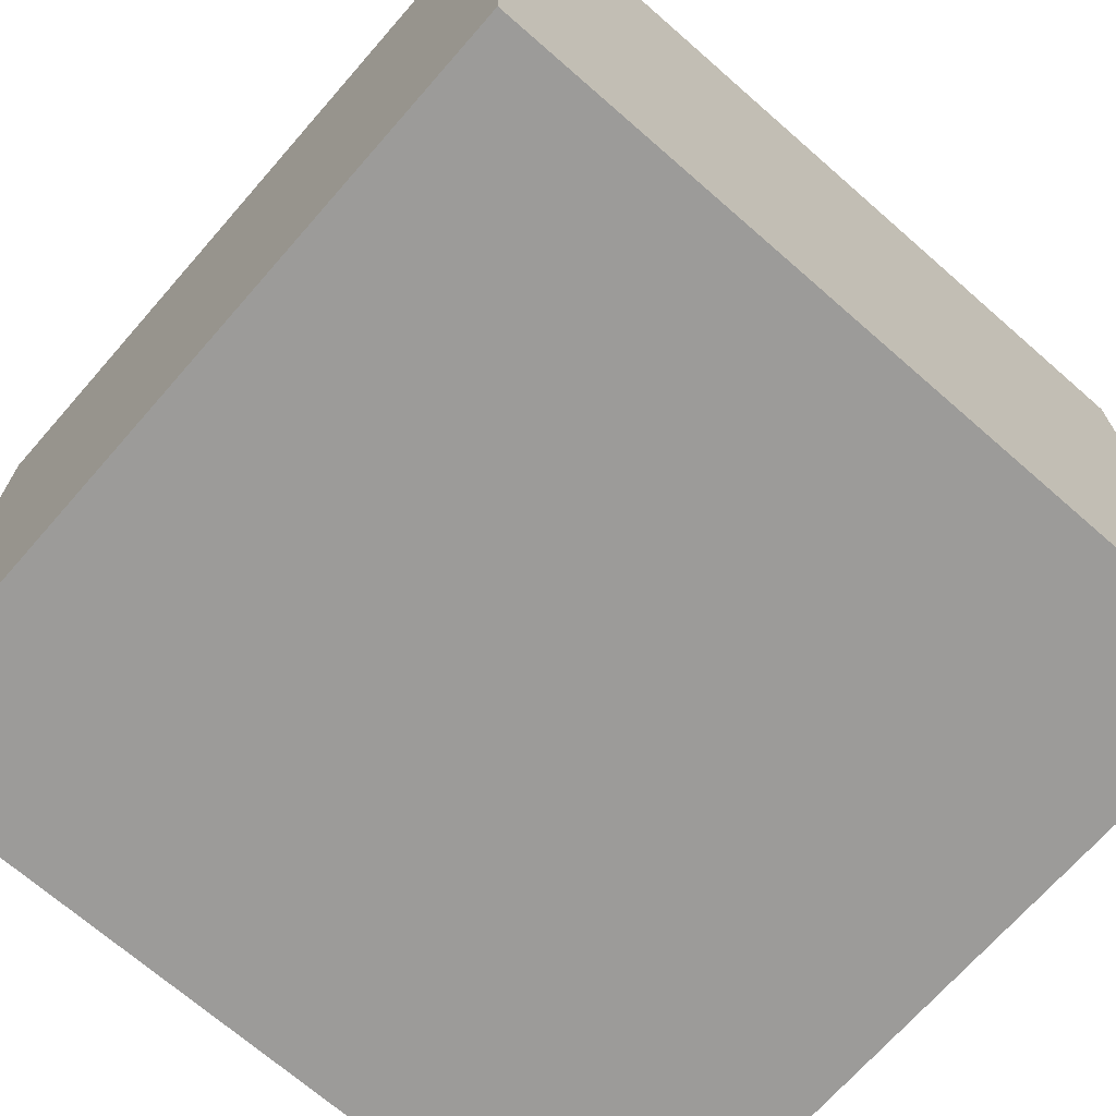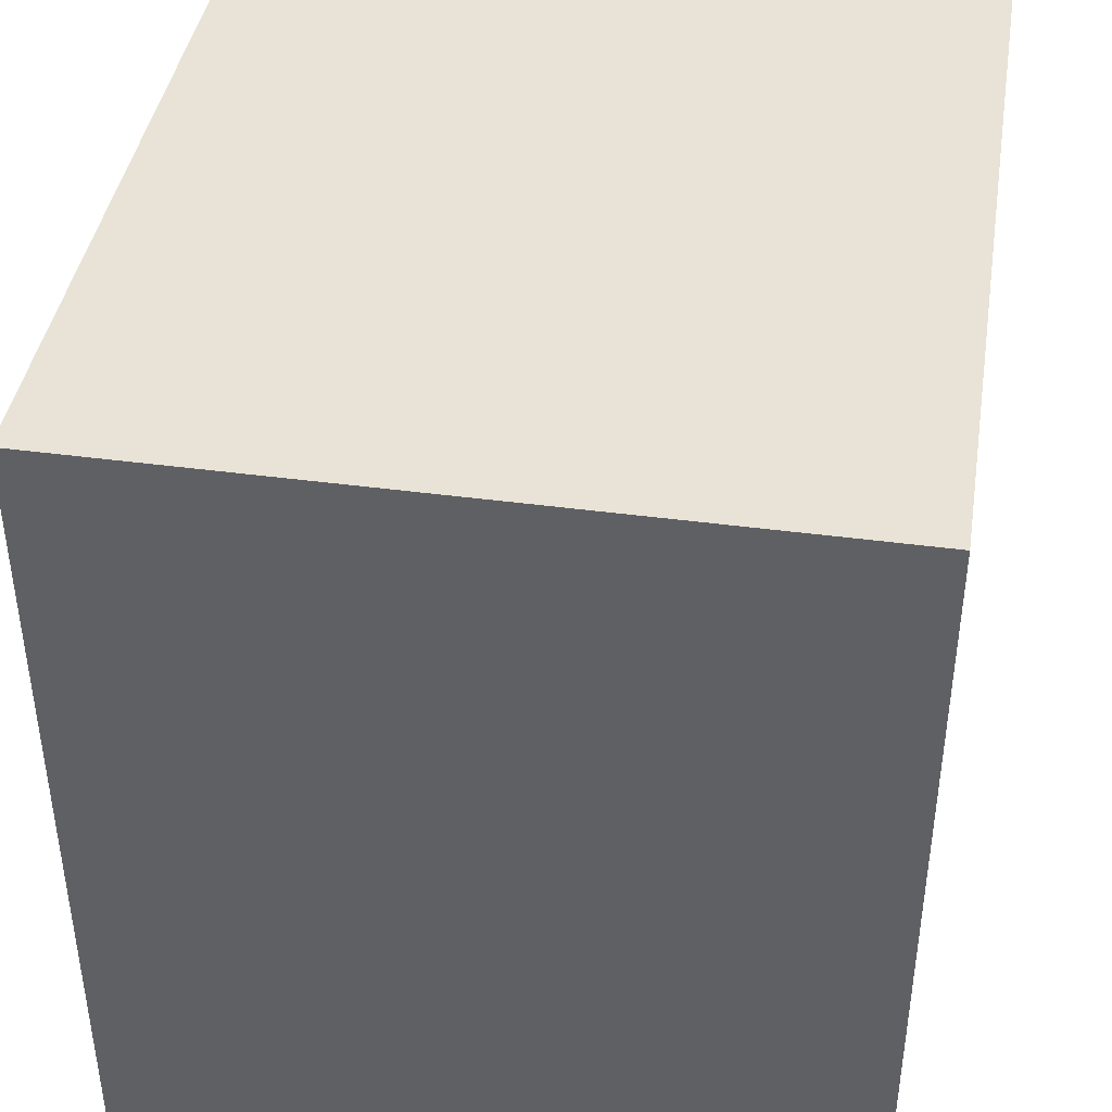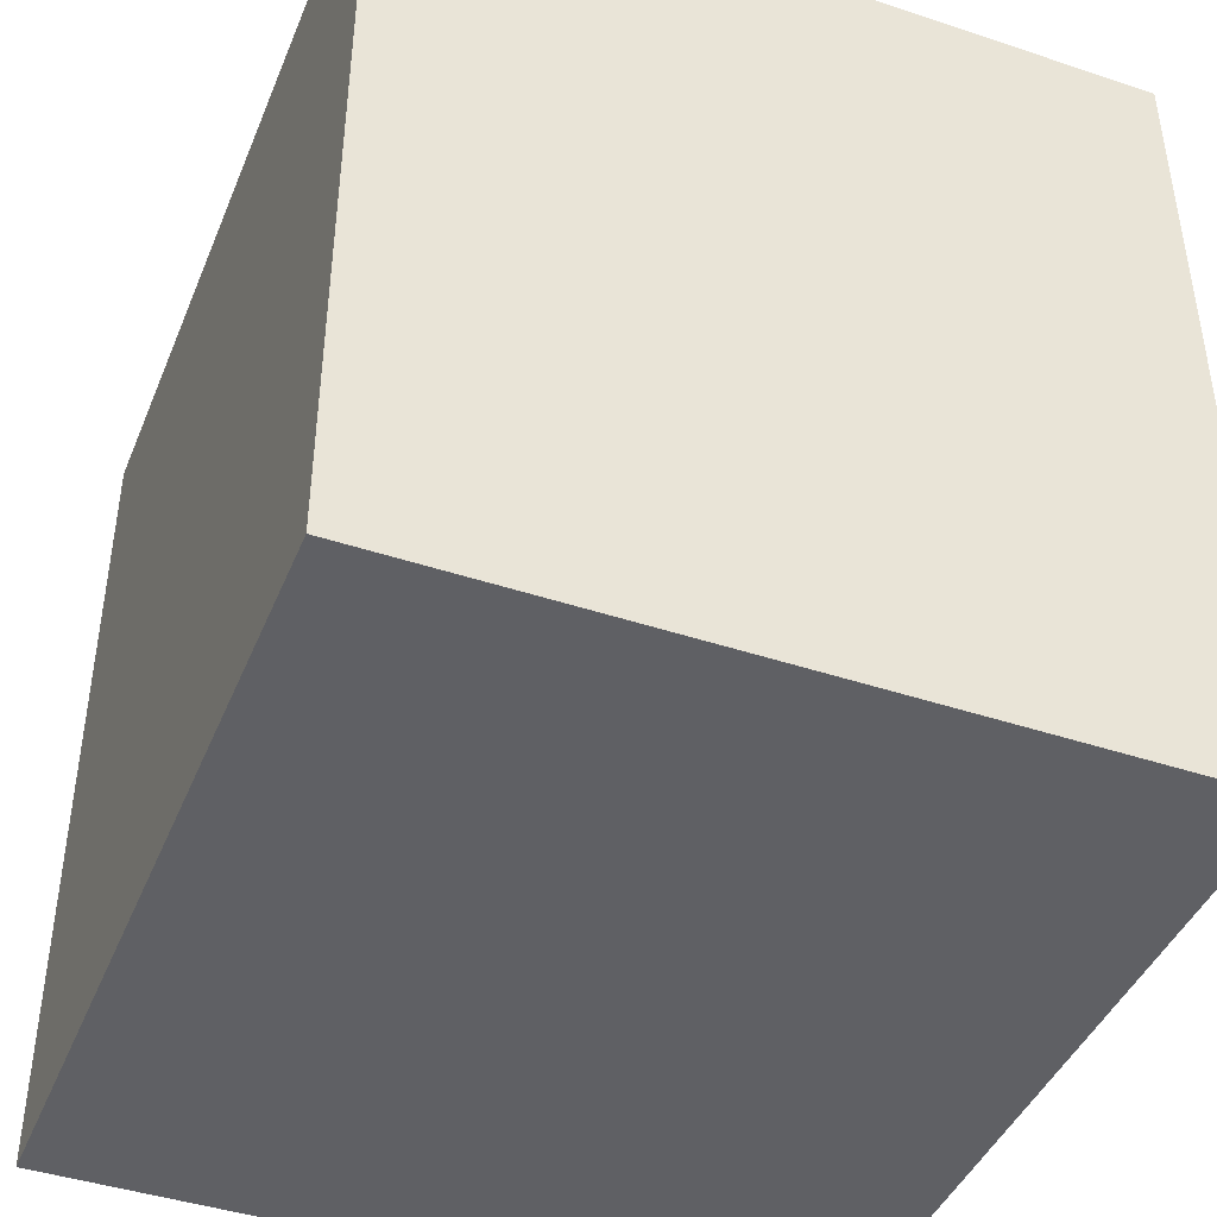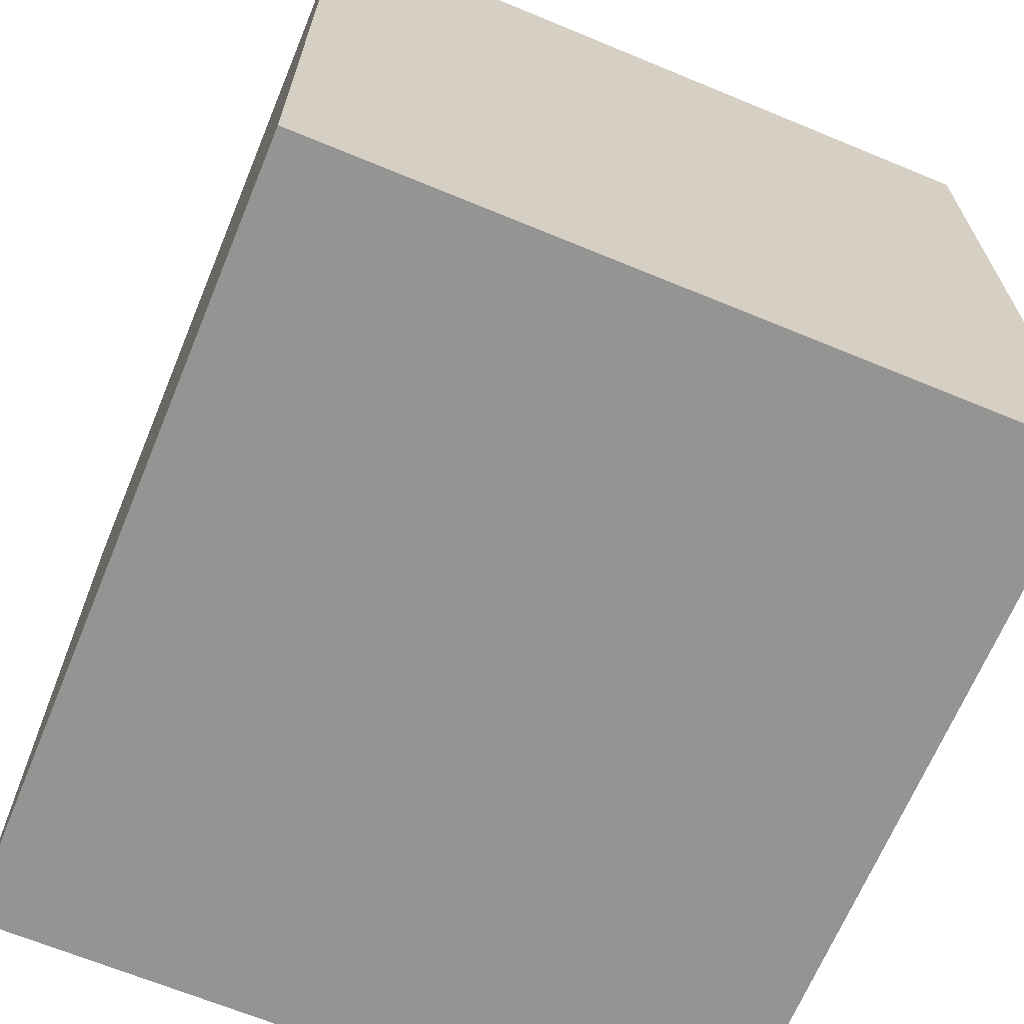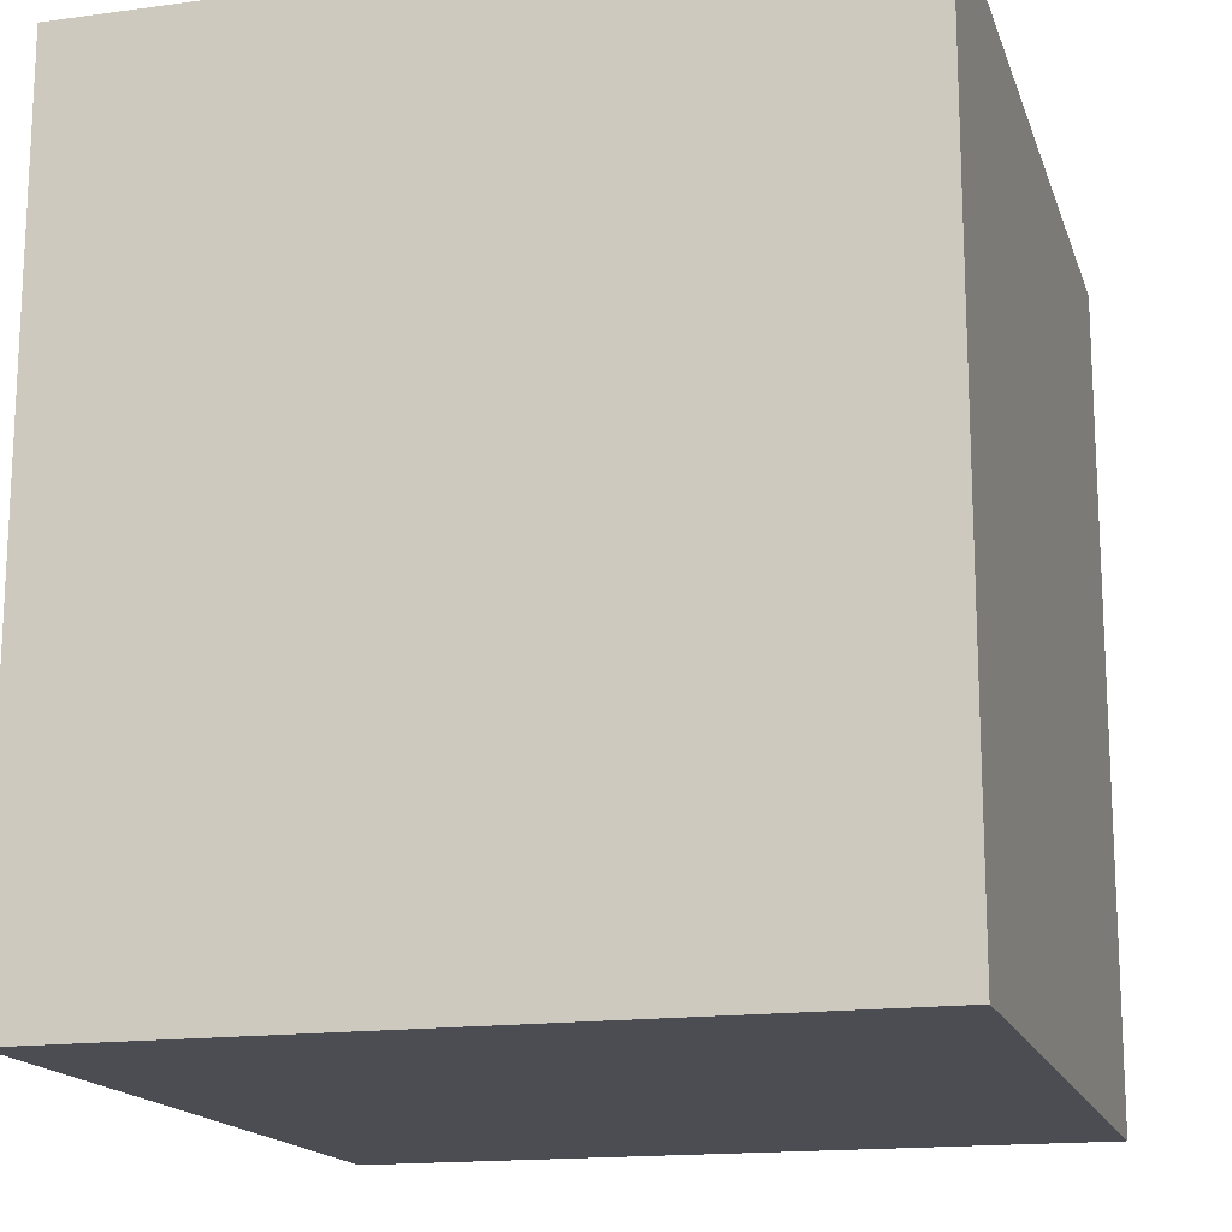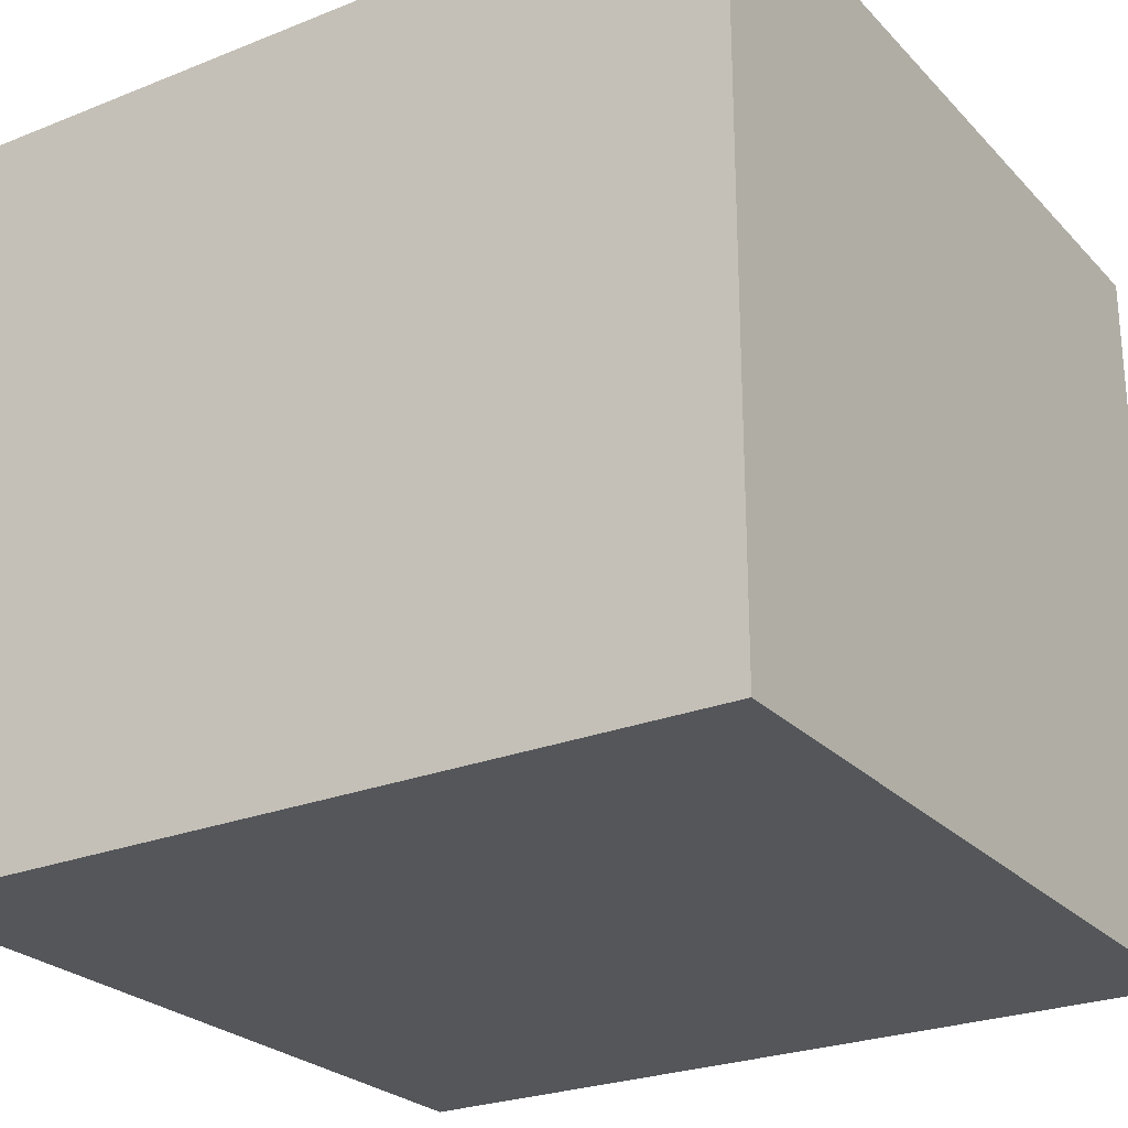
<metadata>
{"format":"obj","ext":"obj","renderer":"f3d","projection":"perspective","resolution":1024,"background":"white","views":[{"elev":-69.8,"azim":-131.2,"up":"+Z"},{"elev":41.7,"azim":99.2,"up":"+Y"},{"elev":-43.2,"azim":68.5,"up":"+Y"},{"elev":-66.9,"azim":67.5,"up":"+Y"},{"elev":-16.3,"azim":-74.5,"up":"+Y"},{"elev":-25.5,"azim":122.6,"up":"+Z"}]}
</metadata>
<code>
g object_1
v -3.053 -0.3174 0
v -3.053 -0.3174 138.9
v 148 -0.3174 0
v 148 -0.3174 138.9
v 148 -0.3174 0
v 148 -0.3174 138.9
v 148 154.3 0
v 148 154.3 138.9
v 148 154.3 0
v 148 154.3 138.9
v -3.053 154.3 0
v -3.053 154.3 138.9
v -3.053 154.3 0
v -3.053 154.3 138.9
v -3.053 -0.3174 0
v -3.053 -0.3174 138.9
v -3.053 -0.3174 0
v 148 -0.3174 0
v 148 154.3 0
v -3.053 154.3 0
v -3.053 -0.3174 138.9
v 148 -0.3174 138.9
v 148 154.3 138.9
v -3.053 154.3 138.9
f 1 3 4 2
f 5 7 8 6
f 9 11 12 10
f 13 15 16 14
f 18 17 20
f 20 19 18
f 22 24 21
f 24 22 23

</code>
